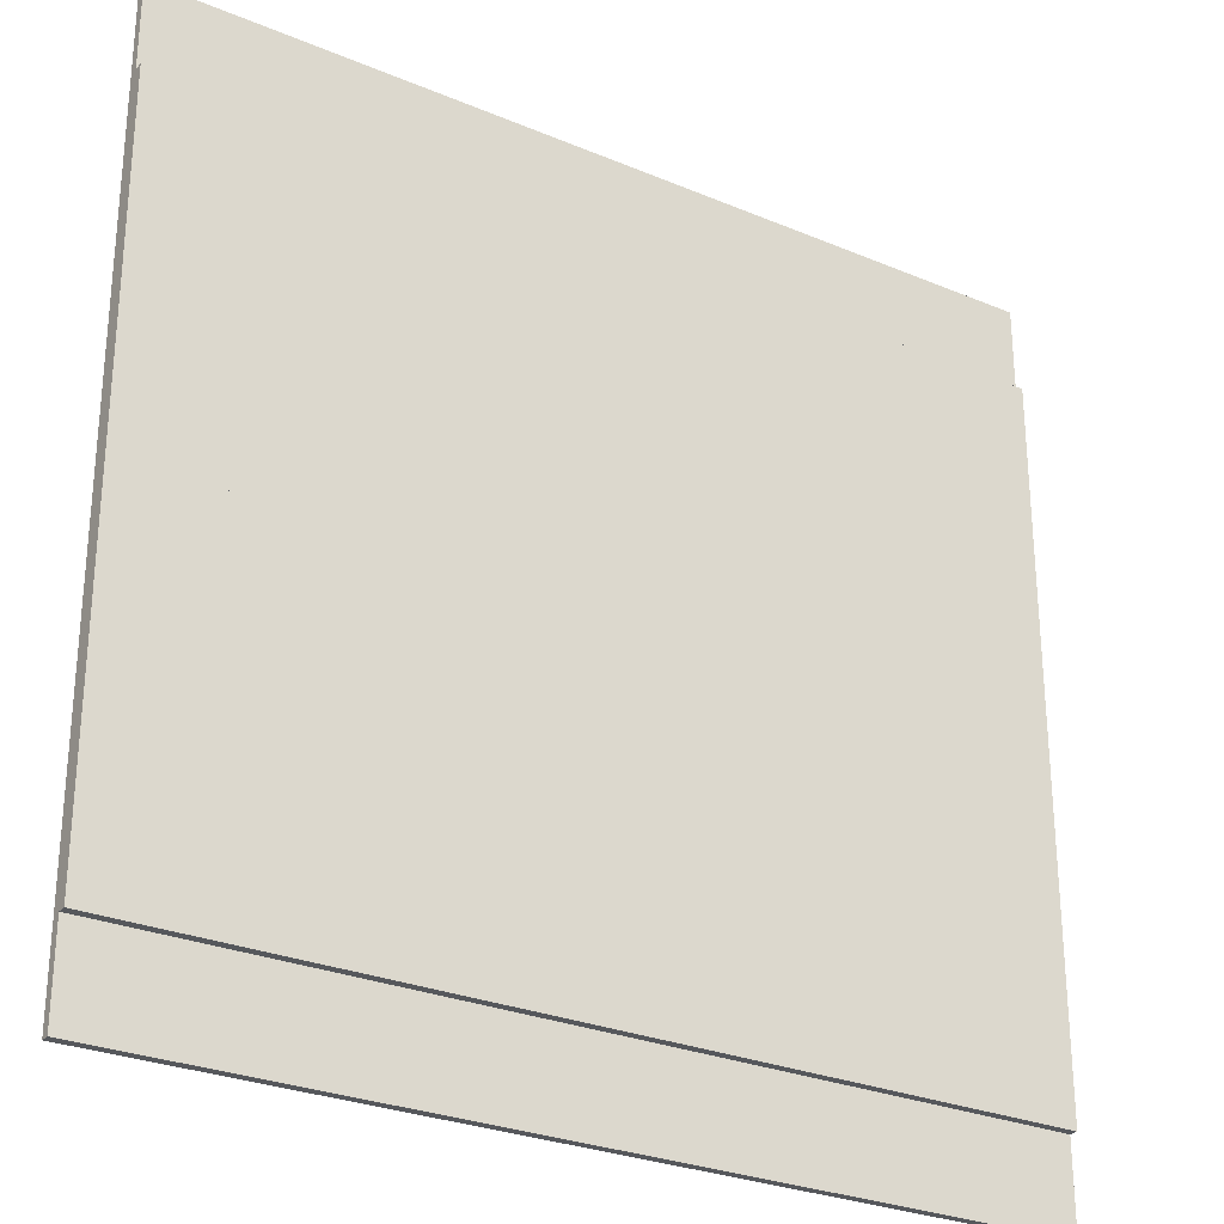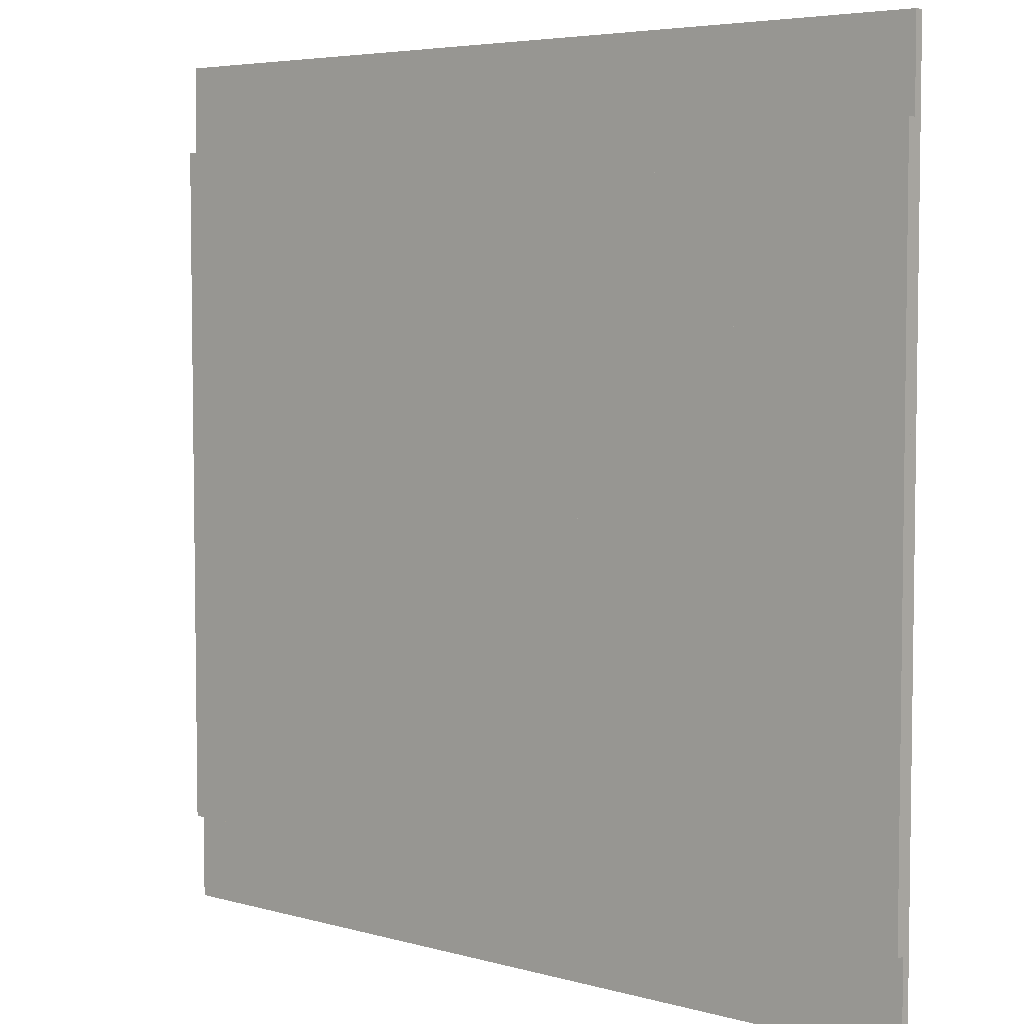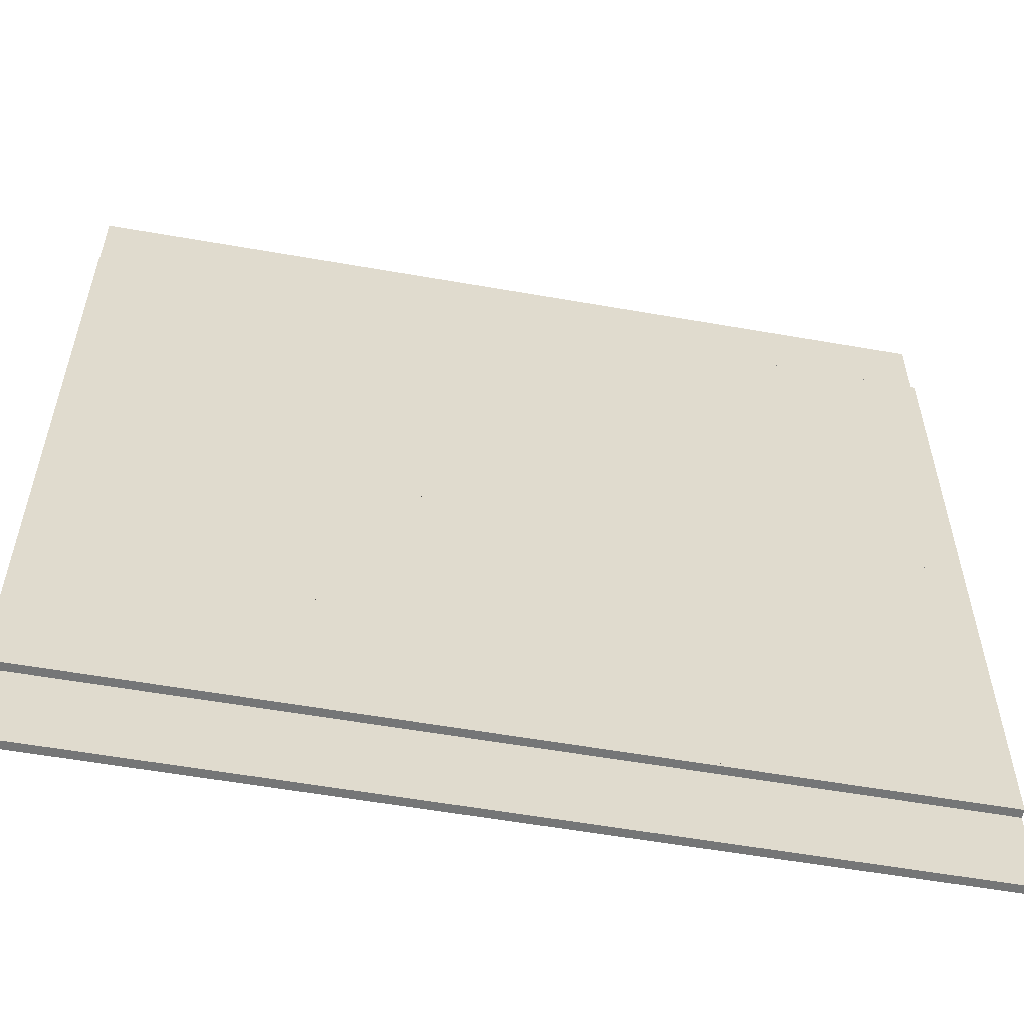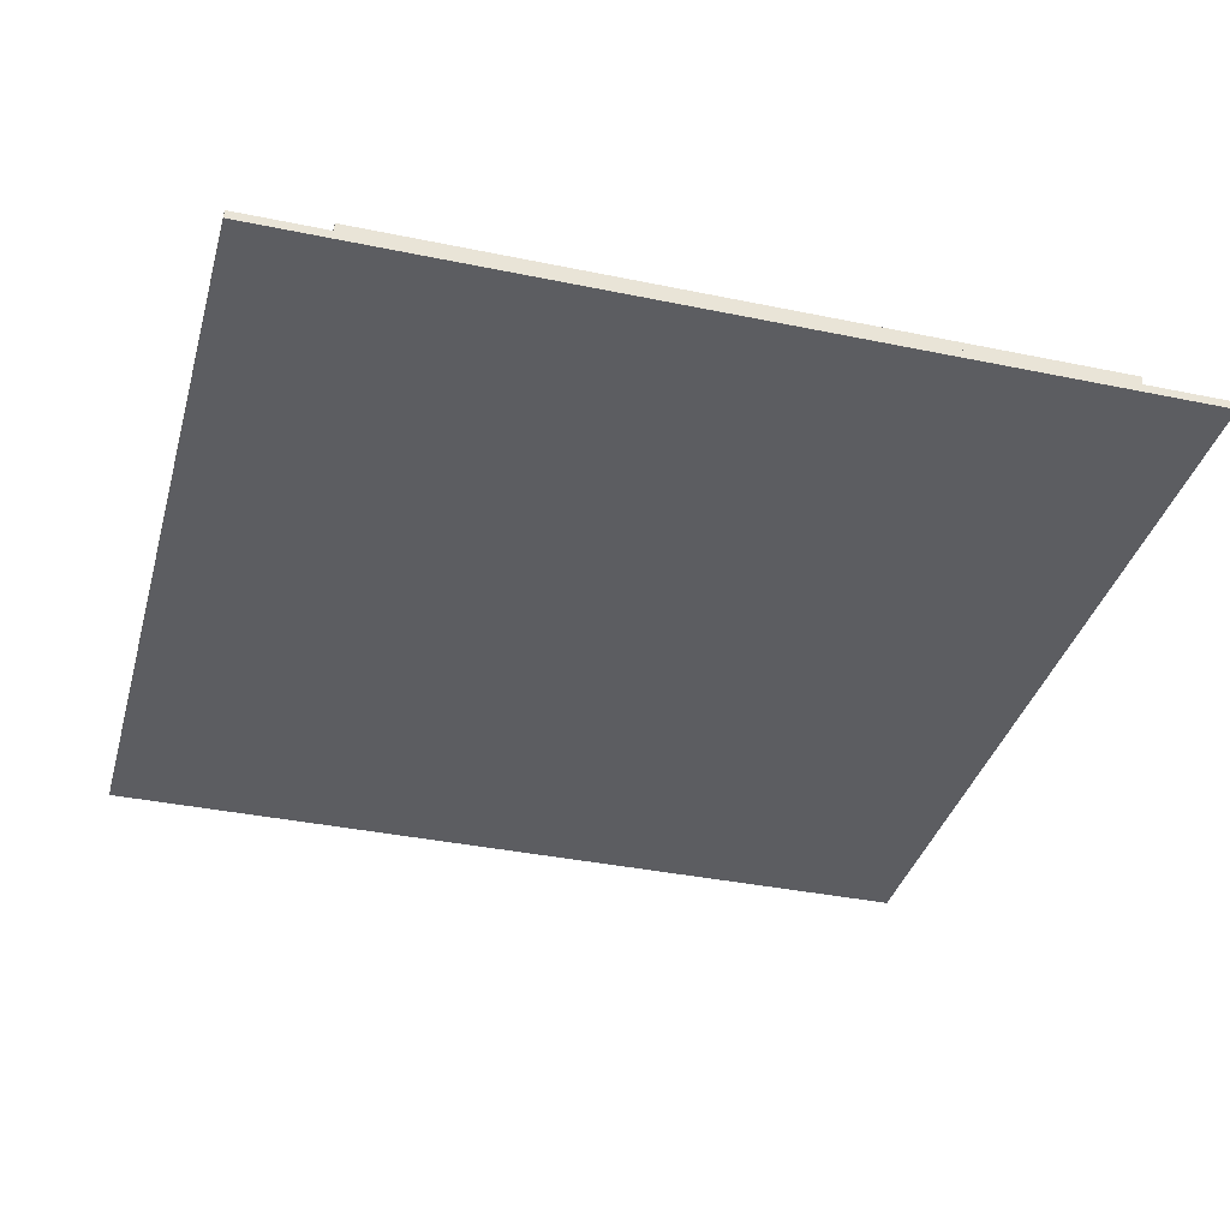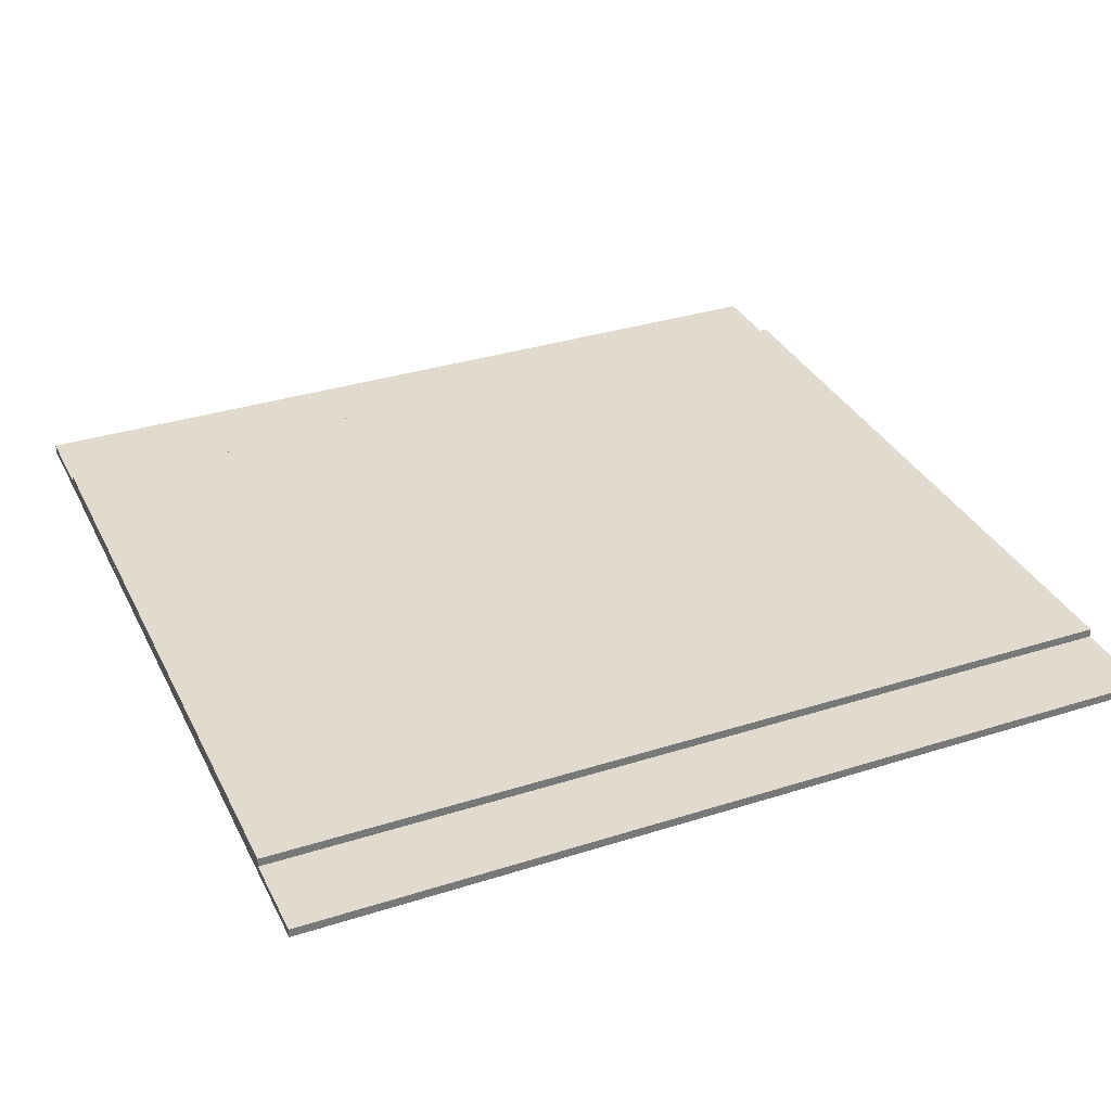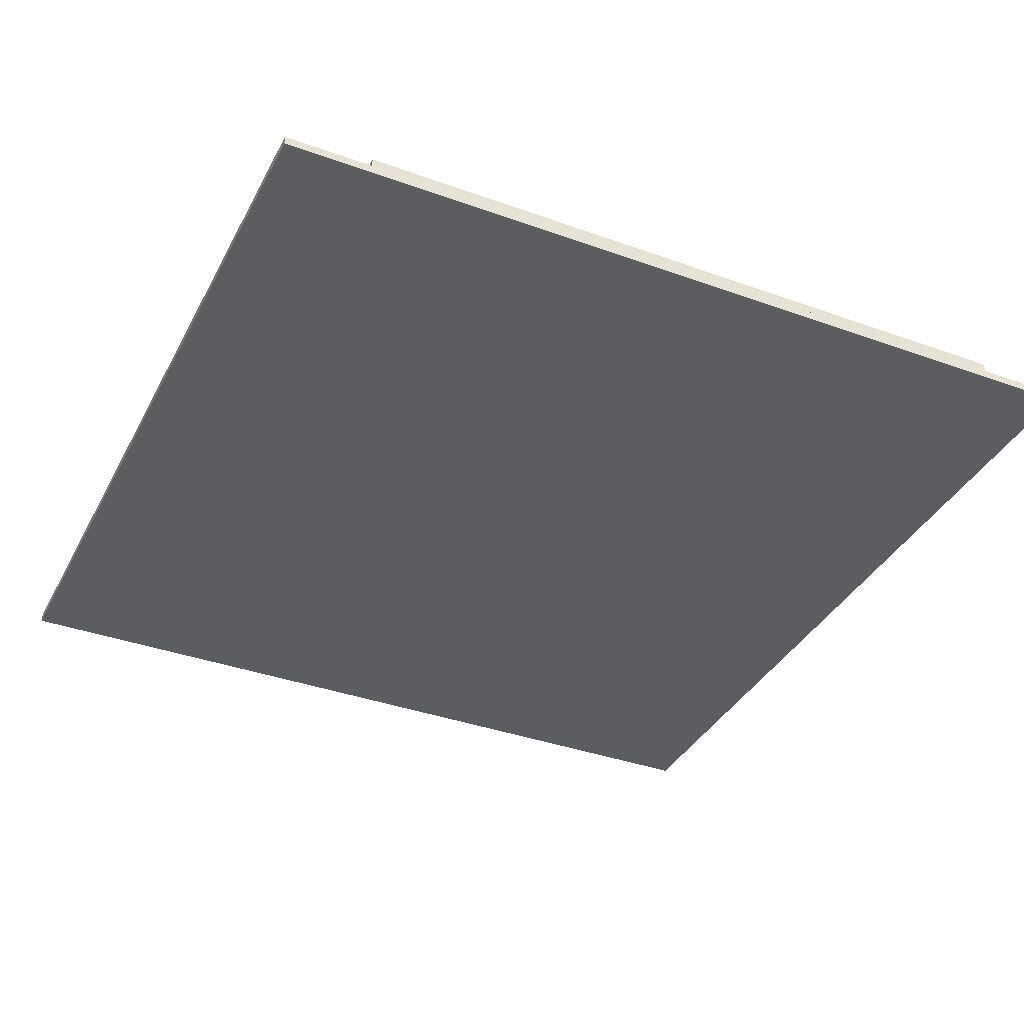
<metadata>
{"format":"obj","ext":"obj","renderer":"f3d","projection":"perspective","resolution":1024,"background":"white","views":[{"elev":-27.8,"azim":147.3,"up":"+Z"},{"elev":5.1,"azim":-138.8,"up":"+Z"},{"elev":-56.7,"azim":169.6,"up":"+Z"},{"elev":-36.6,"azim":74.9,"up":"+Y"},{"elev":33.7,"azim":-23.4,"up":"+Y"},{"elev":-37.0,"azim":-115.0,"up":"+Y"}]}
</metadata>
<code>
o Box
v 0 0.01 0
v 0 0 1
v 0 0.01 1
v 0 0 0
v 1 0 1
v 1 0.01 0
v 1 0.01 1
v 1 0 0
f 1 2 3
f 4 2 1
f 5 6 7
f 5 8 6
f 8 5 4
f 4 5 2
f 7 6 1
f 7 1 3
f 1 6 4
f 4 6 8
f 7 3 2
f 7 2 5
o Box002
v 0.1 0.02 0.1
v 0.1 0.01 0.5
v 0.1 0.02 0.5
v 0.1 0.01 0.1
v 0.2 0.01 0.5
v 0.2 0.02 0.1
v 0.2 0.02 0.5
v 0.2 0.01 0.1
f 9 10 11
f 12 10 9
f 13 14 15
f 13 16 14
f 16 13 12
f 12 13 10
f 15 14 9
f 15 9 11
f 9 14 12
f 12 14 16
f 15 11 10
f 15 10 13
o Box001
v 0 0.02 0.1
v 0 0.01 0.5
v 0 0.02 0.5
v 0 0.01 0.1
v 0.1 0.01 0.5
v 0.1 0.02 0.1
v 0.1 0.02 0.5
v 0.1 0.01 0.1
f 17 18 19
f 20 18 17
f 21 22 23
f 21 24 22
f 24 21 20
f 20 21 18
f 23 22 17
f 23 17 19
f 17 22 20
f 20 22 24
f 23 19 18
f 23 18 21
o Box003
v 0.2 0.02 0.1
v 0.2 0.01 0.5
v 0.2 0.02 0.5
v 0.2 0.01 0.1
v 0.3 0.01 0.5
v 0.3 0.02 0.1
v 0.3 0.02 0.5
v 0.3 0.01 0.1
f 25 26 27
f 28 26 25
f 29 30 31
f 29 32 30
f 32 29 28
f 28 29 26
f 31 30 25
f 31 25 27
f 25 30 28
f 28 30 32
f 31 27 26
f 31 26 29
o Box004
v 0.3 0.02 0.1
v 0.3 0.01 0.5
v 0.3 0.02 0.5
v 0.3 0.01 0.1
v 0.4 0.01 0.5
v 0.4 0.02 0.1
v 0.4 0.02 0.5
v 0.4 0.01 0.1
f 33 34 35
f 36 34 33
f 37 38 39
f 37 40 38
f 40 37 36
f 36 37 34
f 39 38 33
f 39 33 35
f 33 38 36
f 36 38 40
f 39 35 34
f 39 34 37
o Box005
v 0.4 0.02 0.1
v 0.4 0.01 0.5
v 0.4 0.02 0.5
v 0.4 0.01 0.1
v 0.5 0.01 0.5
v 0.5 0.02 0.1
v 0.5 0.02 0.5
v 0.5 0.01 0.1
f 41 42 43
f 44 42 41
f 45 46 47
f 45 48 46
f 48 45 44
f 44 45 42
f 47 46 41
f 47 41 43
f 41 46 44
f 44 46 48
f 47 43 42
f 47 42 45
o Box006
v 0.5 0.02 0.1
v 0.5 0.01 0.5
v 0.5 0.02 0.5
v 0.5 0.01 0.1
v 0.6 0.01 0.5
v 0.6 0.02 0.1
v 0.6 0.02 0.5
v 0.6 0.01 0.1
f 49 50 51
f 52 50 49
f 53 54 55
f 53 56 54
f 56 53 52
f 52 53 50
f 55 54 49
f 55 49 51
f 49 54 52
f 52 54 56
f 55 51 50
f 55 50 53
o Box007
v 0.6 0.02 0.1
v 0.6 0.01 0.5
v 0.6 0.02 0.5
v 0.6 0.01 0.1
v 0.7 0.01 0.5
v 0.7 0.02 0.1
v 0.7 0.02 0.5
v 0.7 0.01 0.1
f 57 58 59
f 60 58 57
f 61 62 63
f 61 64 62
f 64 61 60
f 60 61 58
f 63 62 57
f 63 57 59
f 57 62 60
f 60 62 64
f 63 59 58
f 63 58 61
o Box008
v 0.7 0.02 0.1
v 0.7 0.01 0.5
v 0.7 0.02 0.5
v 0.7 0.01 0.1
v 0.8 0.01 0.5
v 0.8 0.02 0.1
v 0.8 0.02 0.5
v 0.8 0.01 0.1
f 65 66 67
f 68 66 65
f 69 70 71
f 69 72 70
f 72 69 68
f 68 69 66
f 71 70 65
f 71 65 67
f 65 70 68
f 68 70 72
f 71 67 66
f 71 66 69
o Box010
v 0.9 0.02 0.1
v 0.9 0.01 0.5
v 0.9 0.02 0.5
v 0.9 0.01 0.1
v 1 0.01 0.5
v 1 0.02 0.1
v 1 0.02 0.5
v 1 0.01 0.1
f 73 74 75
f 76 74 73
f 77 78 79
f 77 80 78
f 80 77 76
f 76 77 74
f 79 78 73
f 79 73 75
f 73 78 76
f 76 78 80
f 79 75 74
f 79 74 77
o Box009
v 0.8 0.02 0.1
v 0.8 0.01 0.5
v 0.8 0.02 0.5
v 0.8 0.01 0.1
v 0.9 0.01 0.5
v 0.9 0.02 0.1
v 0.9 0.02 0.5
v 0.9 0.01 0.1
f 81 82 83
f 84 82 81
f 85 86 87
f 85 88 86
f 88 85 84
f 84 85 82
f 87 86 81
f 87 81 83
f 81 86 84
f 84 86 88
f 87 83 82
f 87 82 85
o Box012
v 0.8 0.02 0.5
v 0.8 0.01 0.9
v 0.8 0.02 0.9
v 0.8 0.01 0.5
v 0.9 0.01 0.9
v 0.9 0.02 0.5
v 0.9 0.02 0.9
v 0.9 0.01 0.5
f 89 90 91
f 92 90 89
f 93 94 95
f 93 96 94
f 96 93 92
f 92 93 90
f 95 94 89
f 95 89 91
f 89 94 92
f 92 94 96
f 95 91 90
f 95 90 93
o Box011
v 0.9 0.02 0.5
v 0.9 0.01 0.9
v 0.9 0.02 0.9
v 0.9 0.01 0.5
v 1 0.01 0.9
v 1 0.02 0.5
v 1 0.02 0.9
v 1 0.01 0.5
f 97 98 99
f 100 98 97
f 101 102 103
f 101 104 102
f 104 101 100
f 100 101 98
f 103 102 97
f 103 97 99
f 97 102 100
f 100 102 104
f 103 99 98
f 103 98 101
o Box014
v 0.3 0.02 0.5
v 0.3 0.01 0.9
v 0.3 0.02 0.9
v 0.3 0.01 0.5
v 0.4 0.01 0.9
v 0.4 0.02 0.5
v 0.4 0.02 0.9
v 0.4 0.01 0.5
f 105 106 107
f 108 106 105
f 109 110 111
f 109 112 110
f 112 109 108
f 108 109 106
f 111 110 105
f 111 105 107
f 105 110 108
f 108 110 112
f 111 107 106
f 111 106 109
o Box013
v 0.7 0.02 0.5
v 0.7 0.01 0.9
v 0.7 0.02 0.9
v 0.7 0.01 0.5
v 0.8 0.01 0.9
v 0.8 0.02 0.5
v 0.8 0.02 0.9
v 0.8 0.01 0.5
f 113 114 115
f 116 114 113
f 117 118 119
f 117 120 118
f 120 117 116
f 116 117 114
f 119 118 113
f 119 113 115
f 113 118 116
f 116 118 120
f 119 115 114
f 119 114 117
o Box015
v 0.4 0.02 0.5
v 0.4 0.01 0.9
v 0.4 0.02 0.9
v 0.4 0.01 0.5
v 0.5 0.01 0.9
v 0.5 0.02 0.5
v 0.5 0.02 0.9
v 0.5 0.01 0.5
f 121 122 123
f 124 122 121
f 125 126 127
f 125 128 126
f 128 125 124
f 124 125 122
f 127 126 121
f 127 121 123
f 121 126 124
f 124 126 128
f 127 123 122
f 127 122 125
o Box016
v 0.5 0.02 0.5
v 0.5 0.01 0.9
v 0.5 0.02 0.9
v 0.5 0.01 0.5
v 0.6 0.01 0.9
v 0.6 0.02 0.5
v 0.6 0.02 0.9
v 0.6 0.01 0.5
f 129 130 131
f 132 130 129
f 133 134 135
f 133 136 134
f 136 133 132
f 132 133 130
f 135 134 129
f 135 129 131
f 129 134 132
f 132 134 136
f 135 131 130
f 135 130 133
o Box017
v 0.6 0.02 0.5
v 0.6 0.01 0.9
v 0.6 0.02 0.9
v 0.6 0.01 0.5
v 0.7 0.01 0.9
v 0.7 0.02 0.5
v 0.7 0.02 0.9
v 0.7 0.01 0.5
f 137 138 139
f 140 138 137
f 141 142 143
f 141 144 142
f 144 141 140
f 140 141 138
f 143 142 137
f 143 137 139
f 137 142 140
f 140 142 144
f 143 139 138
f 143 138 141
o Box018
v 0.2 0.02 0.5
v 0.2 0.01 0.9
v 0.2 0.02 0.9
v 0.2 0.01 0.5
v 0.3 0.01 0.9
v 0.3 0.02 0.5
v 0.3 0.02 0.9
v 0.3 0.01 0.5
f 145 146 147
f 148 146 145
f 149 150 151
f 149 152 150
f 152 149 148
f 148 149 146
f 151 150 145
f 151 145 147
f 145 150 148
f 148 150 152
f 151 147 146
f 151 146 149
o Box019
v 0.1 0.02 0.5
v 0.1 0.01 0.9
v 0.1 0.02 0.9
v 0.1 0.01 0.5
v 0.2 0.01 0.9
v 0.2 0.02 0.5
v 0.2 0.02 0.9
v 0.2 0.01 0.5
f 153 154 155
f 156 154 153
f 157 158 159
f 157 160 158
f 160 157 156
f 156 157 154
f 159 158 153
f 159 153 155
f 153 158 156
f 156 158 160
f 159 155 154
f 159 154 157
o Box020
v 0 0.02 0.5
v 0 0.01 0.9
v 0 0.02 0.9
v 0 0.01 0.5
v 0.1 0.01 0.9
v 0.1 0.02 0.5
v 0.1 0.02 0.9
v 0.1 0.01 0.5
f 161 162 163
f 164 162 161
f 165 166 167
f 165 168 166
f 168 165 164
f 164 165 162
f 167 166 161
f 167 161 163
f 161 166 164
f 164 166 168
f 167 163 162
f 167 162 165

</code>
